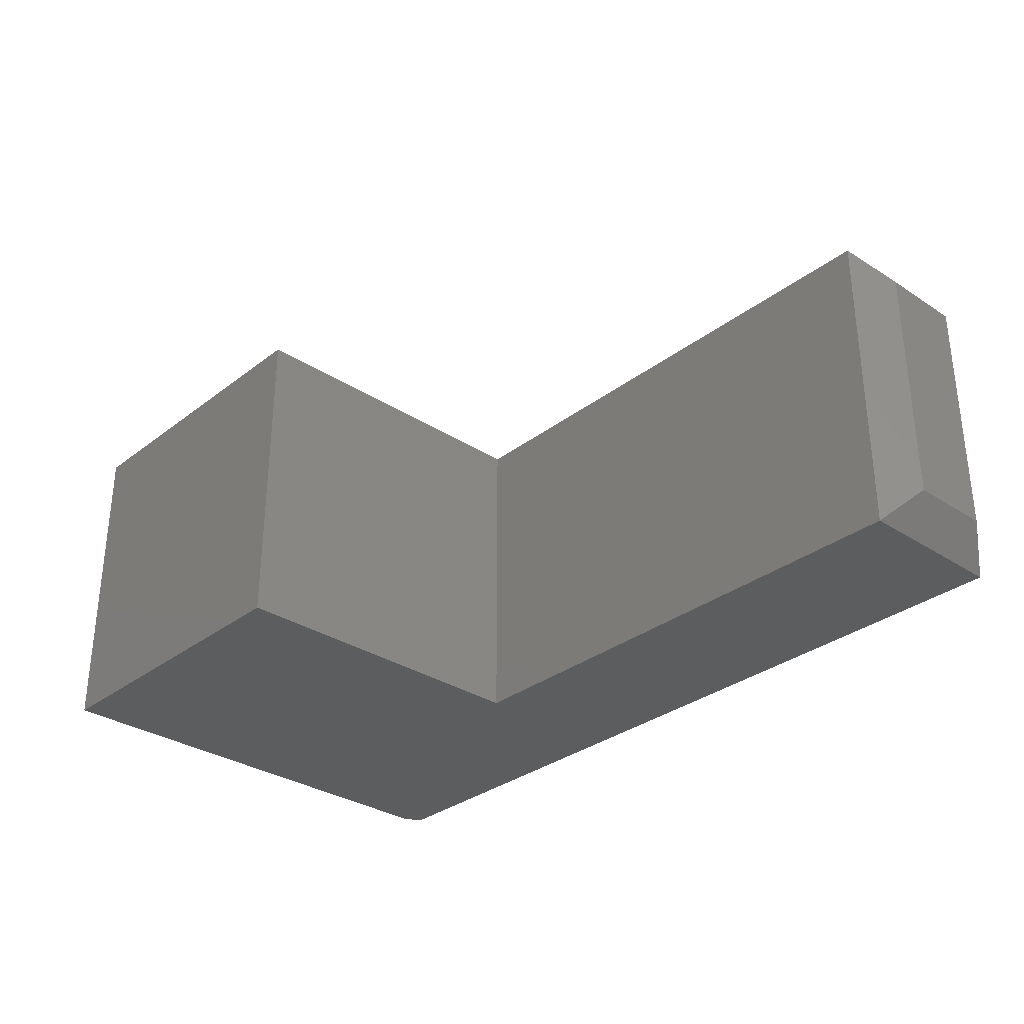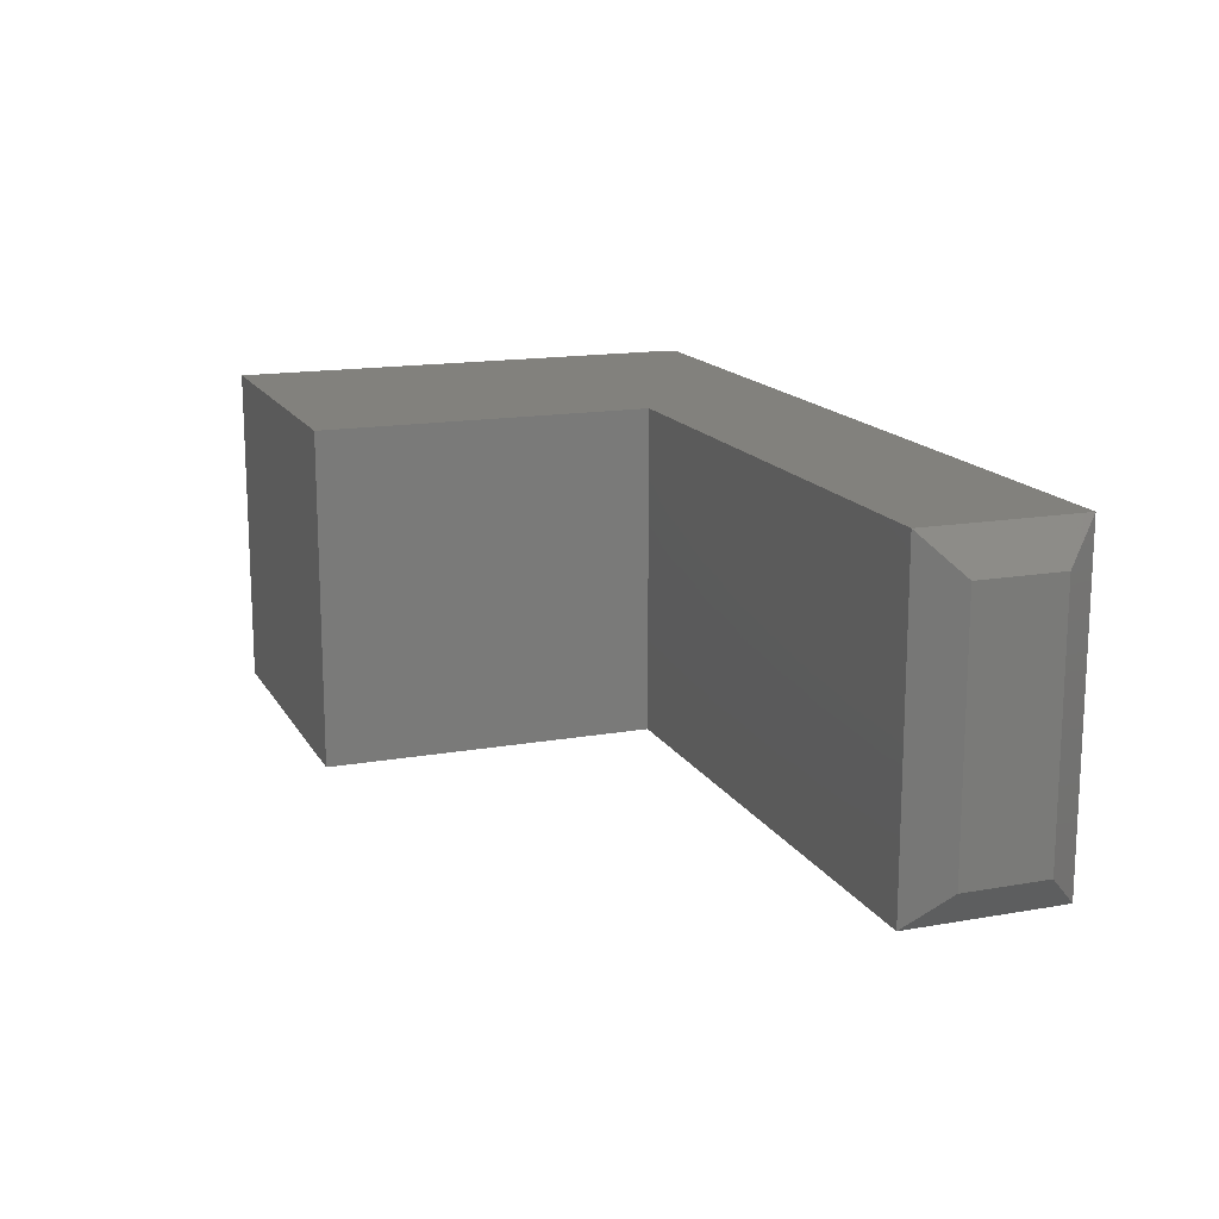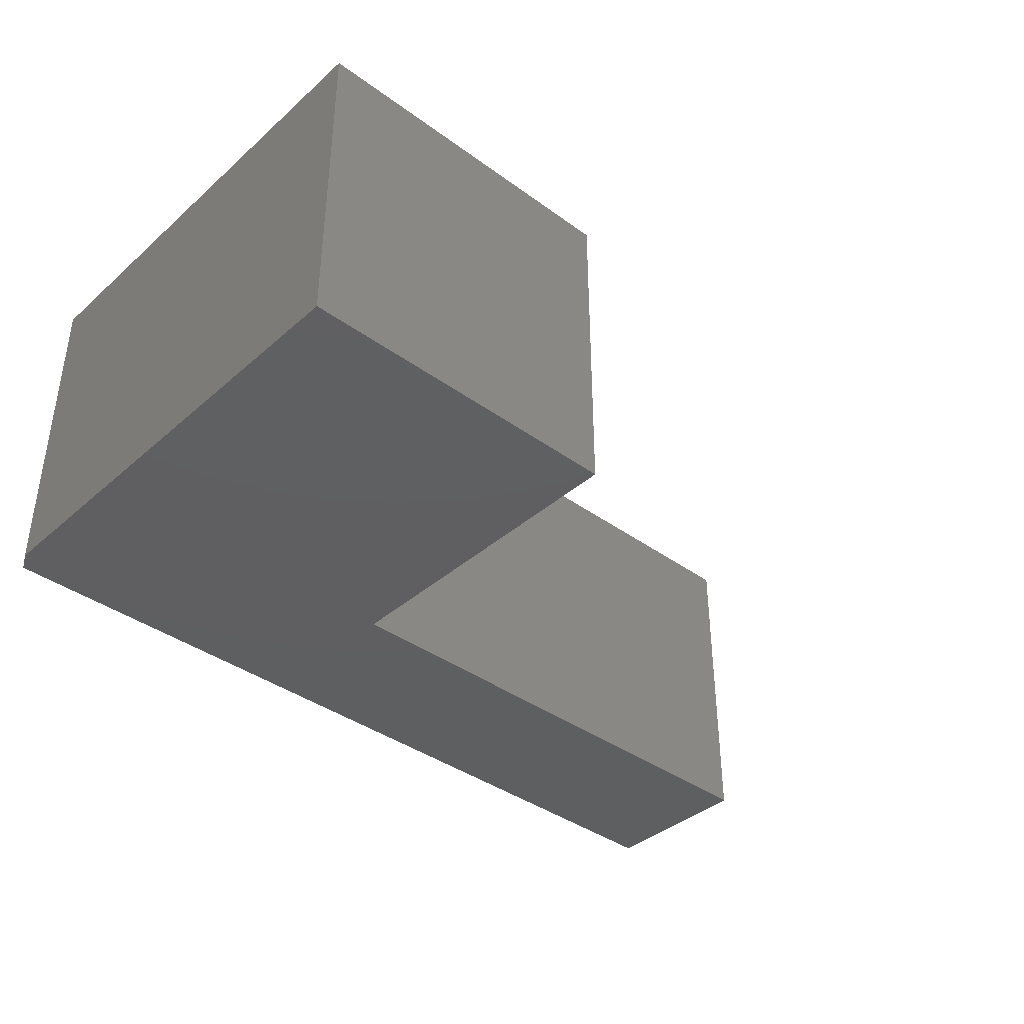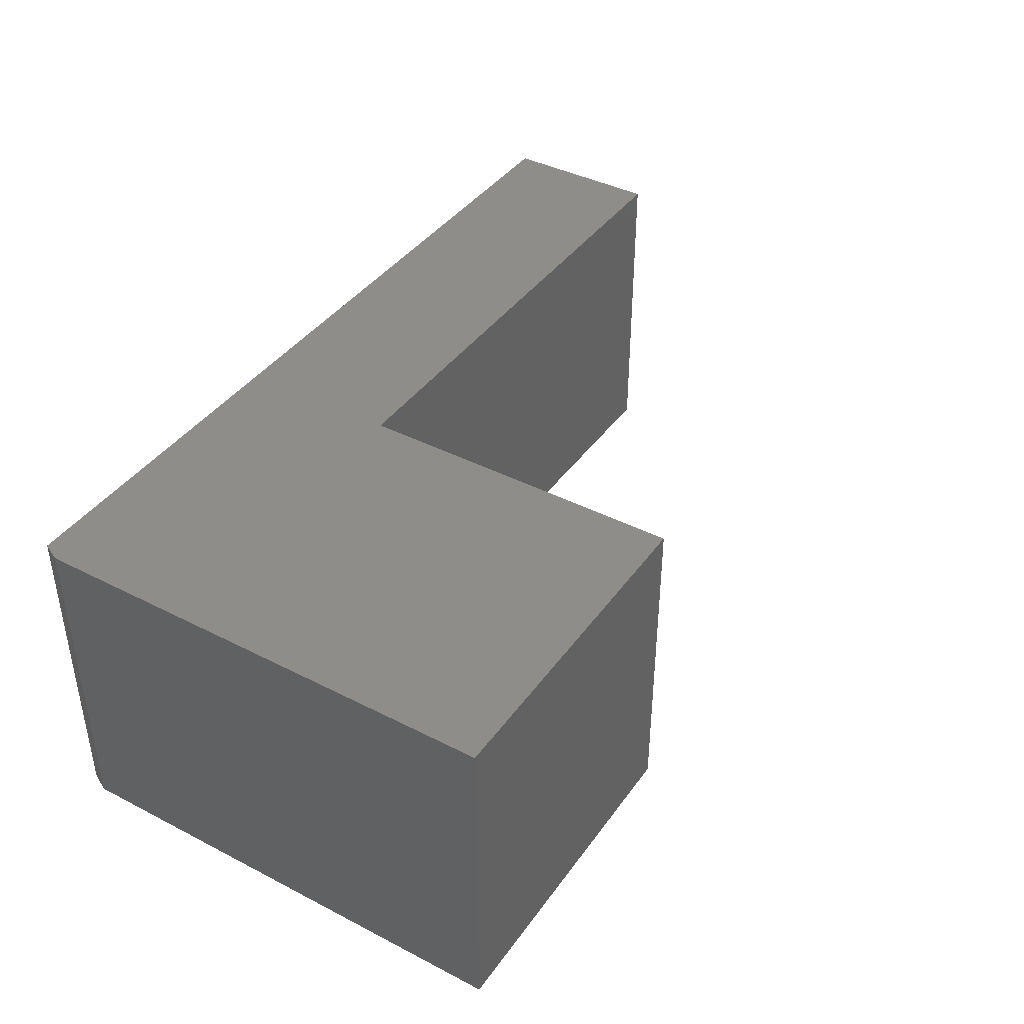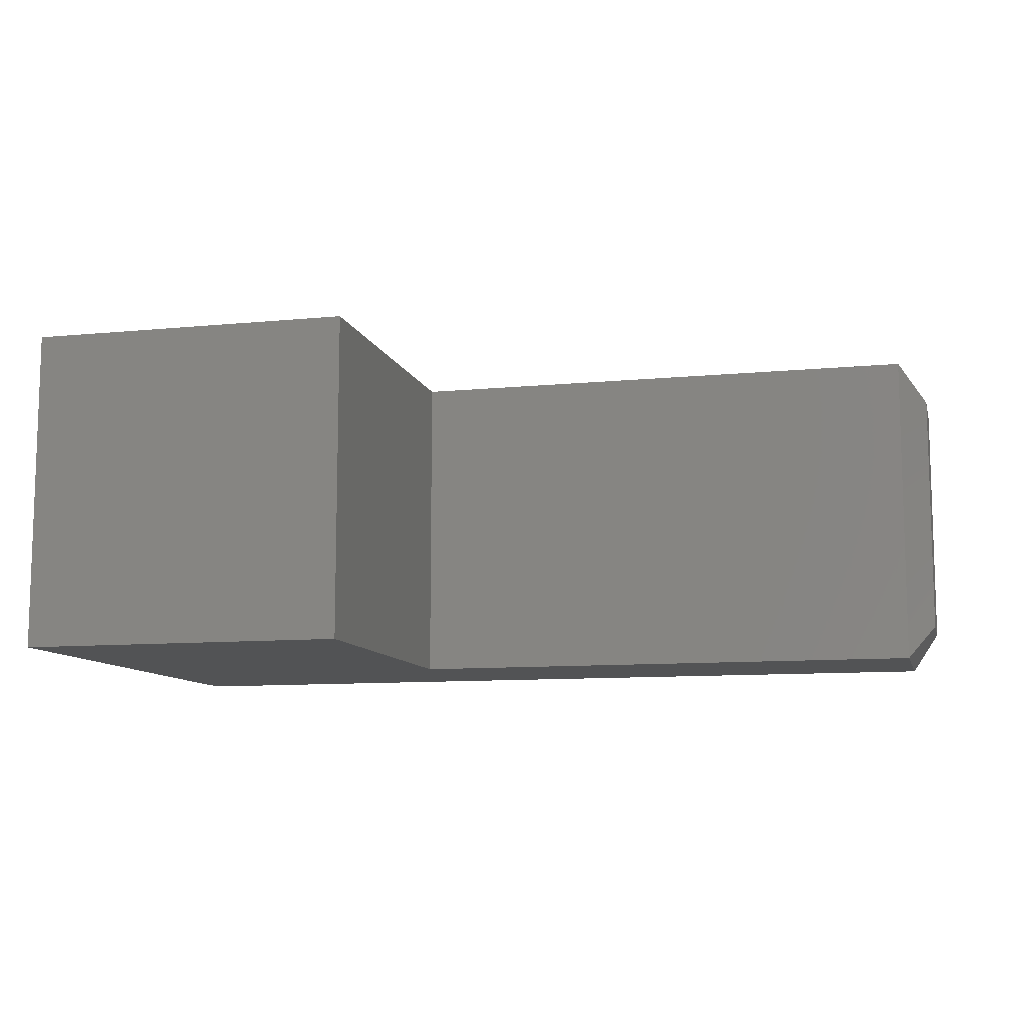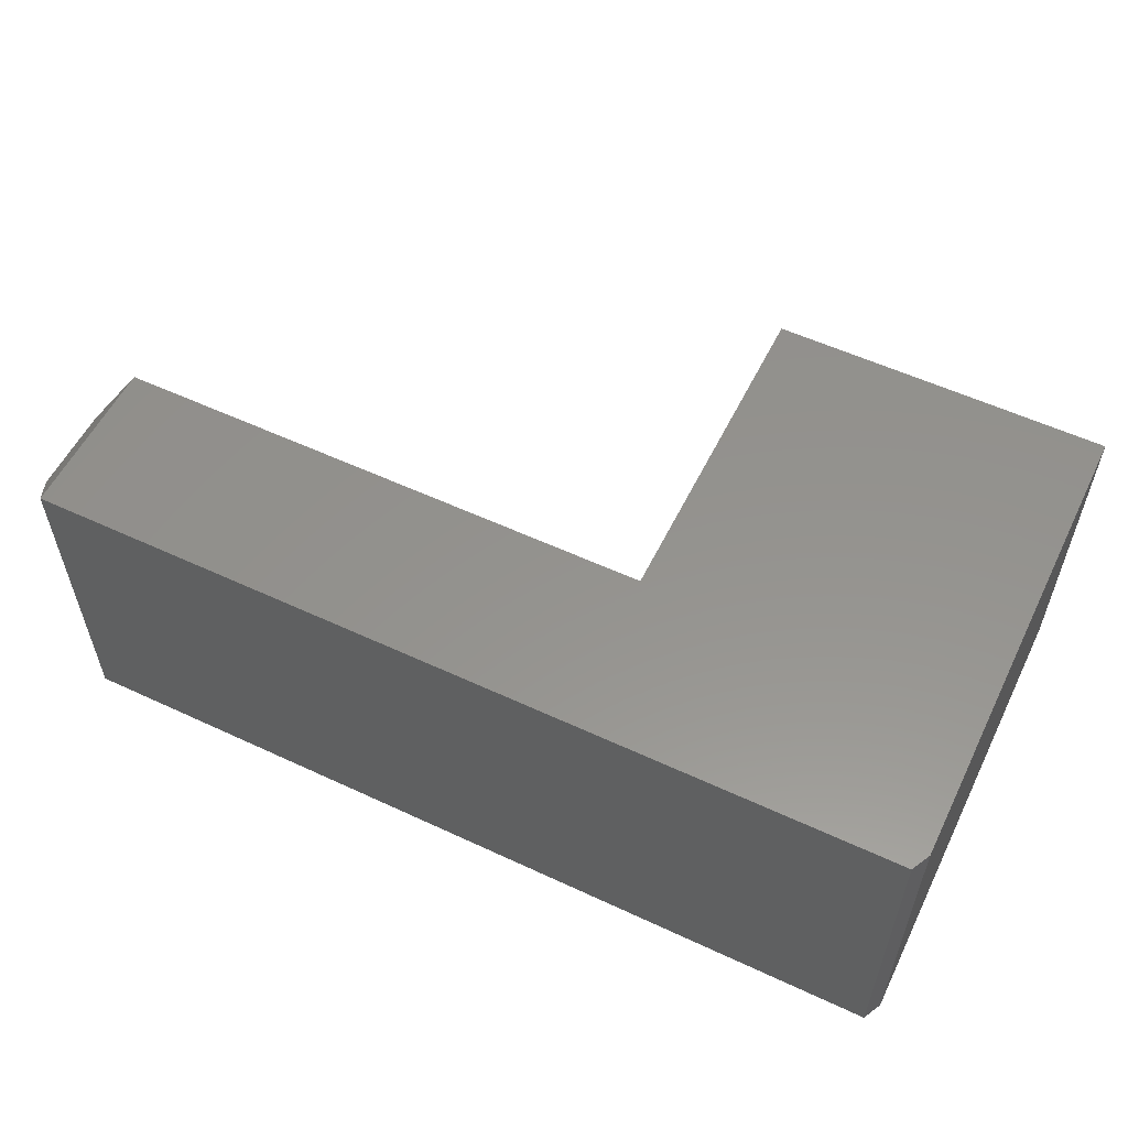
<metadata>
{"format":"stl","ext":"stl","renderer":"f3d","projection":"perspective","resolution":1024,"background":"white","views":[{"elev":-31.5,"azim":47.3,"up":"+Y"},{"elev":15.4,"azim":69.5,"up":"+Y"},{"elev":-38.7,"azim":-42.4,"up":"+Y"},{"elev":40.5,"azim":-57.8,"up":"+Y"},{"elev":-10.1,"azim":14.0,"up":"+Y"},{"elev":56.2,"azim":-154.0,"up":"+Y"}]}
</metadata>
<code>
# stl→obj: 18 verts, 32 faces
v 0.007812 -0.2734 -4.784e-19
v 0.7266 -0.2734 -1.673e-17
v 9.568e-19 -0.2734 0.01562
v 0.2763 -0.2734 0.4105
v 2.514e-17 -0.2734 0.4105
v 0.2763 -0.2734 0.1342
v 0.7266 -0.2734 0.1342
v 9.568e-19 0 0.01562
v 0.7266 -2.776e-17 -4.449e-17
v 0.007812 0 -4.784e-19
v 0.2763 0 0.4105
v 0.2763 0 0.1342
v 2.514e-17 0 0.4105
v 0.7266 0 0.1342
v 0.75 -0.03125 0.03125
v 0.75 -0.03125 0.103
v 0.75 -0.2422 0.03125
v 0.75 -0.2422 0.103
f 1 2 3
f 4 5 6
f 6 5 3
f 6 3 7
f 7 3 2
f 8 9 10
f 11 12 13
f 13 12 8
f 12 14 8
f 8 14 9
f 1 10 2
f 2 10 9
f 5 13 3
f 3 13 8
f 3 8 1
f 1 8 10
f 7 14 6
f 6 14 12
f 15 16 17
f 17 16 18
f 2 9 17
f 17 9 15
f 14 16 9
f 9 16 15
f 14 7 16
f 16 7 18
f 7 2 18
f 18 2 17
f 4 11 5
f 5 11 13
f 6 12 4
f 4 12 11

</code>
